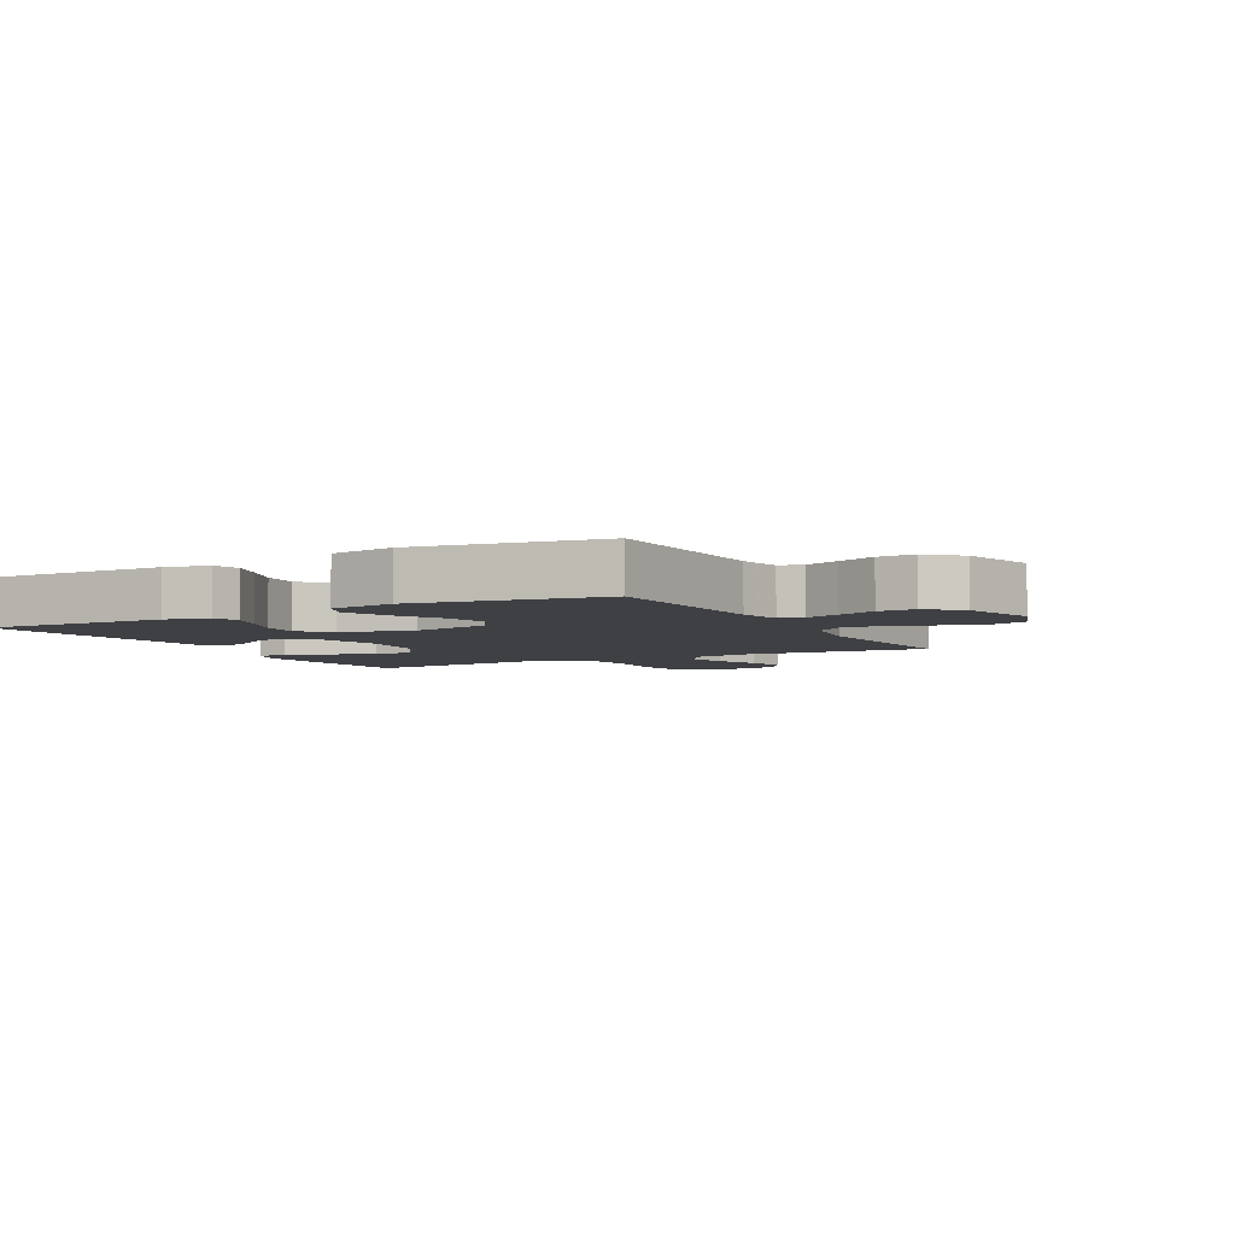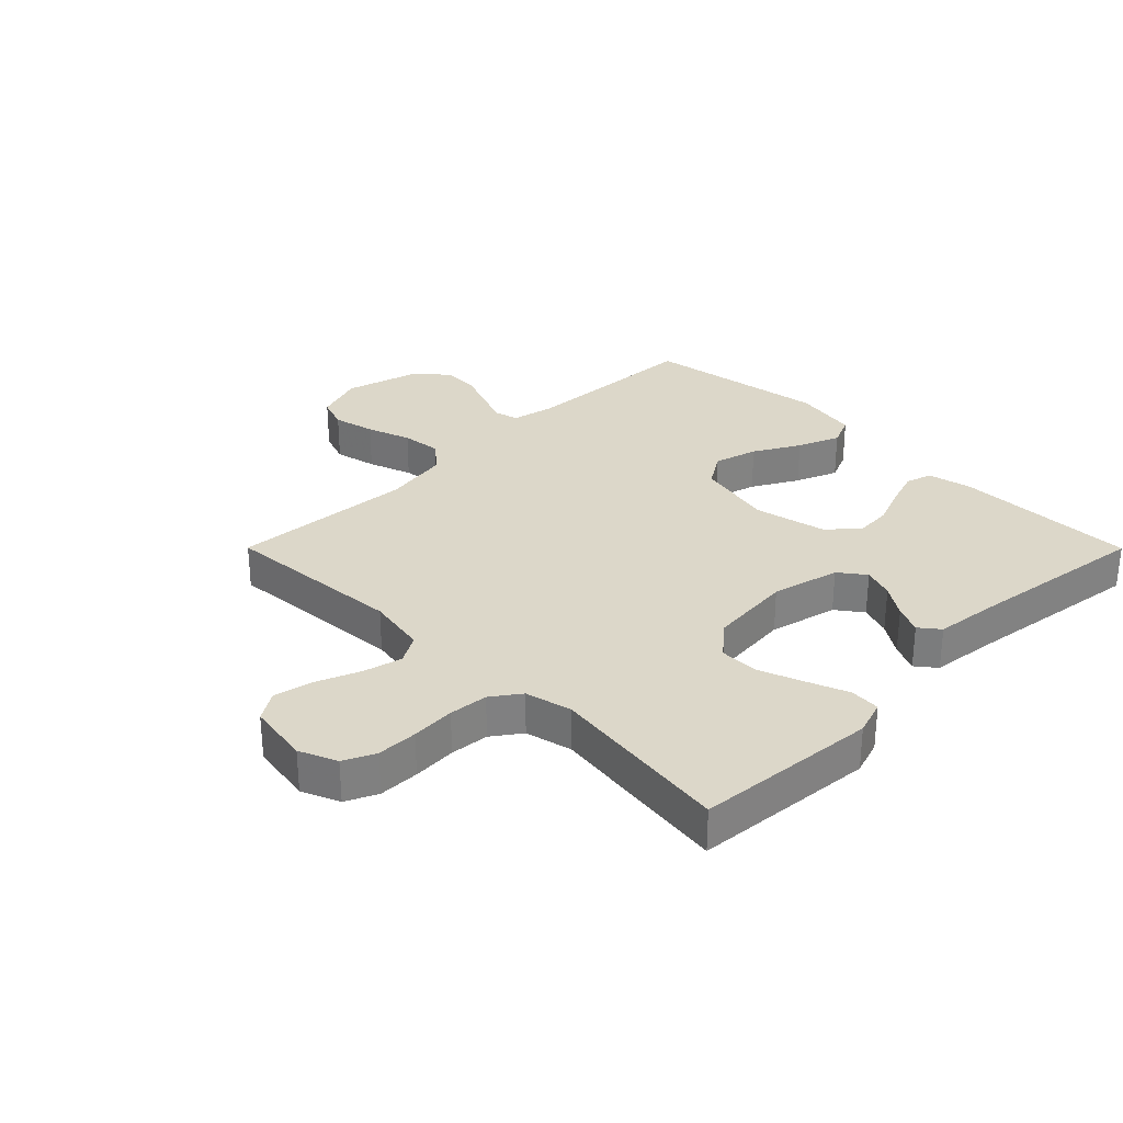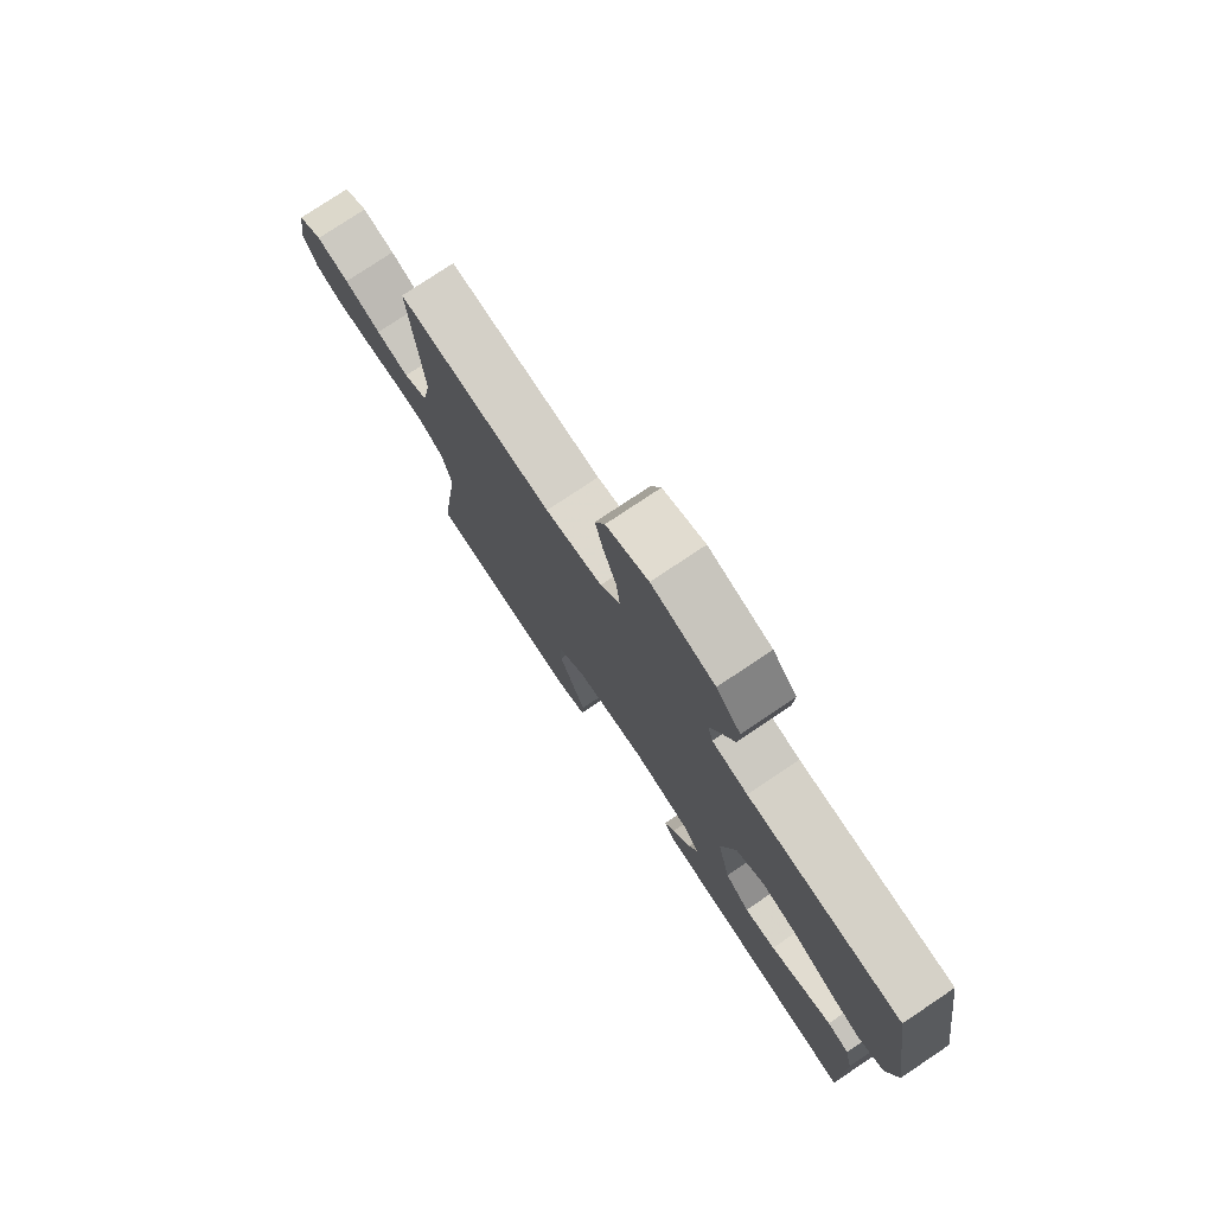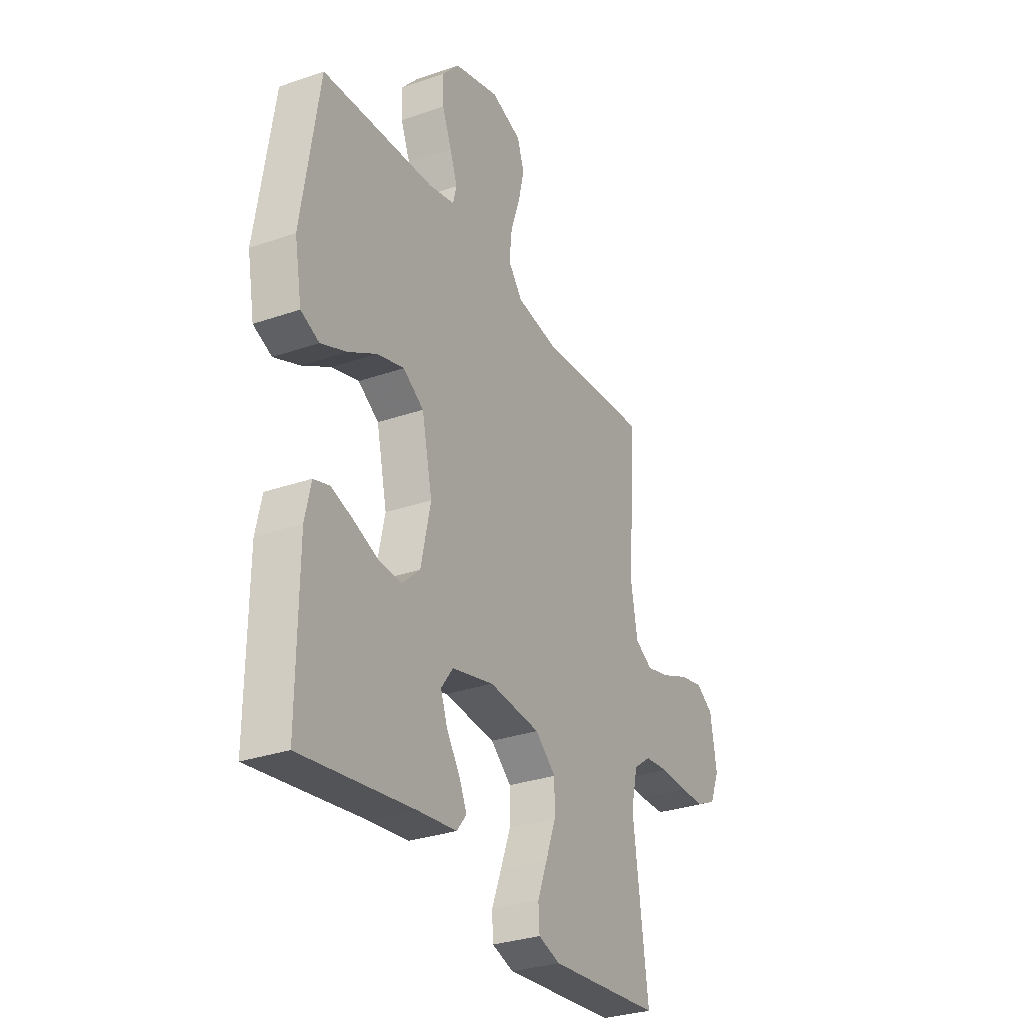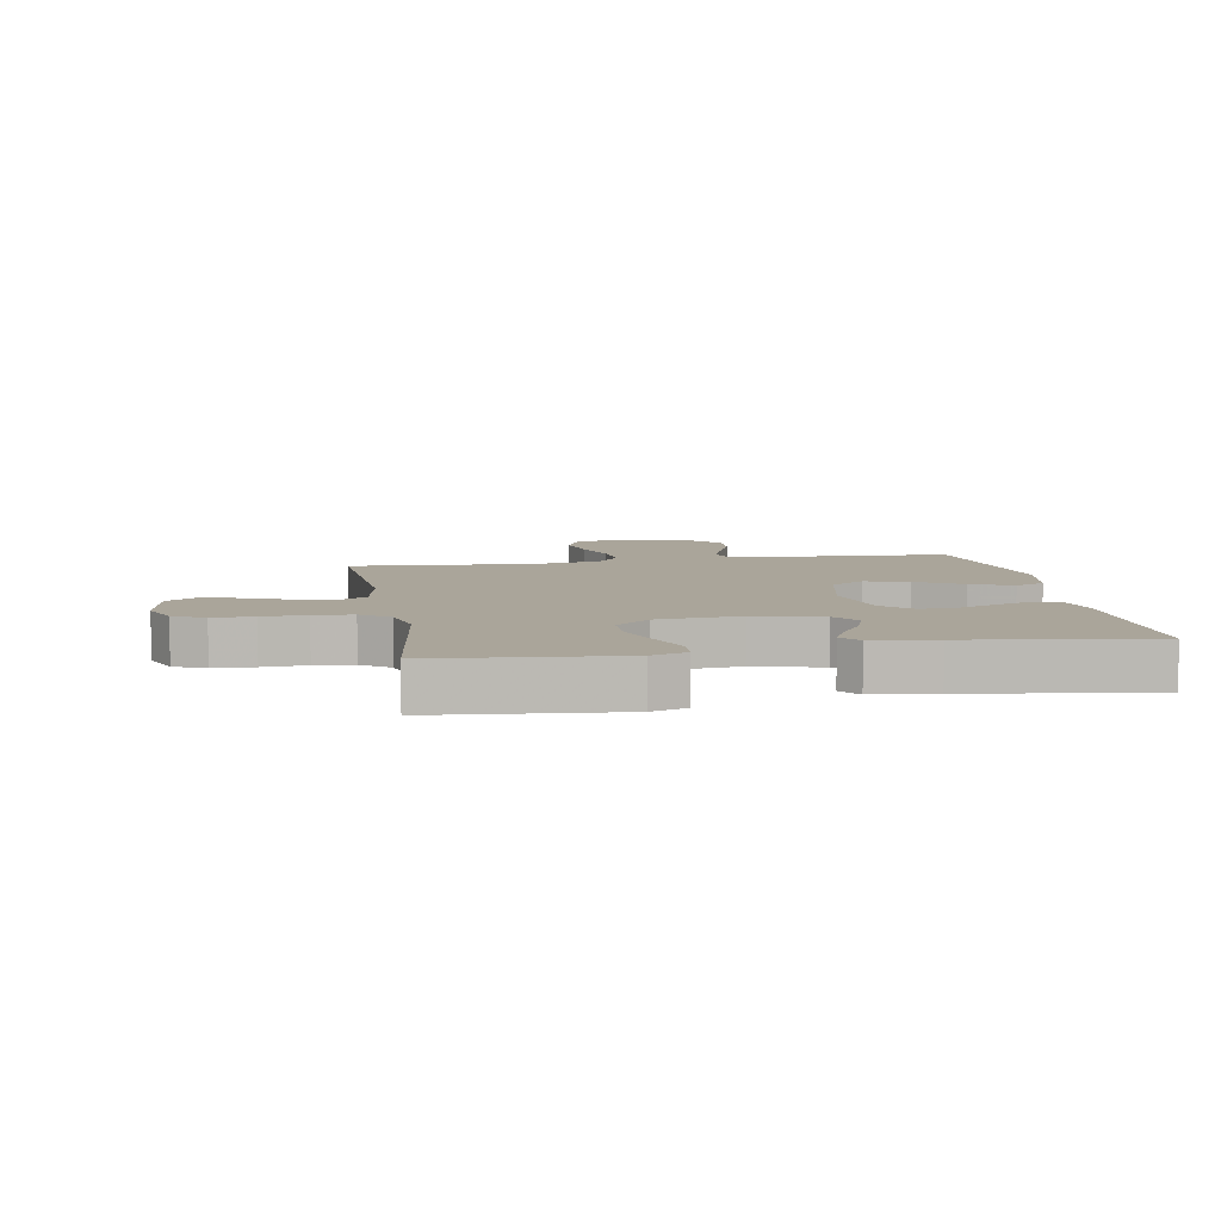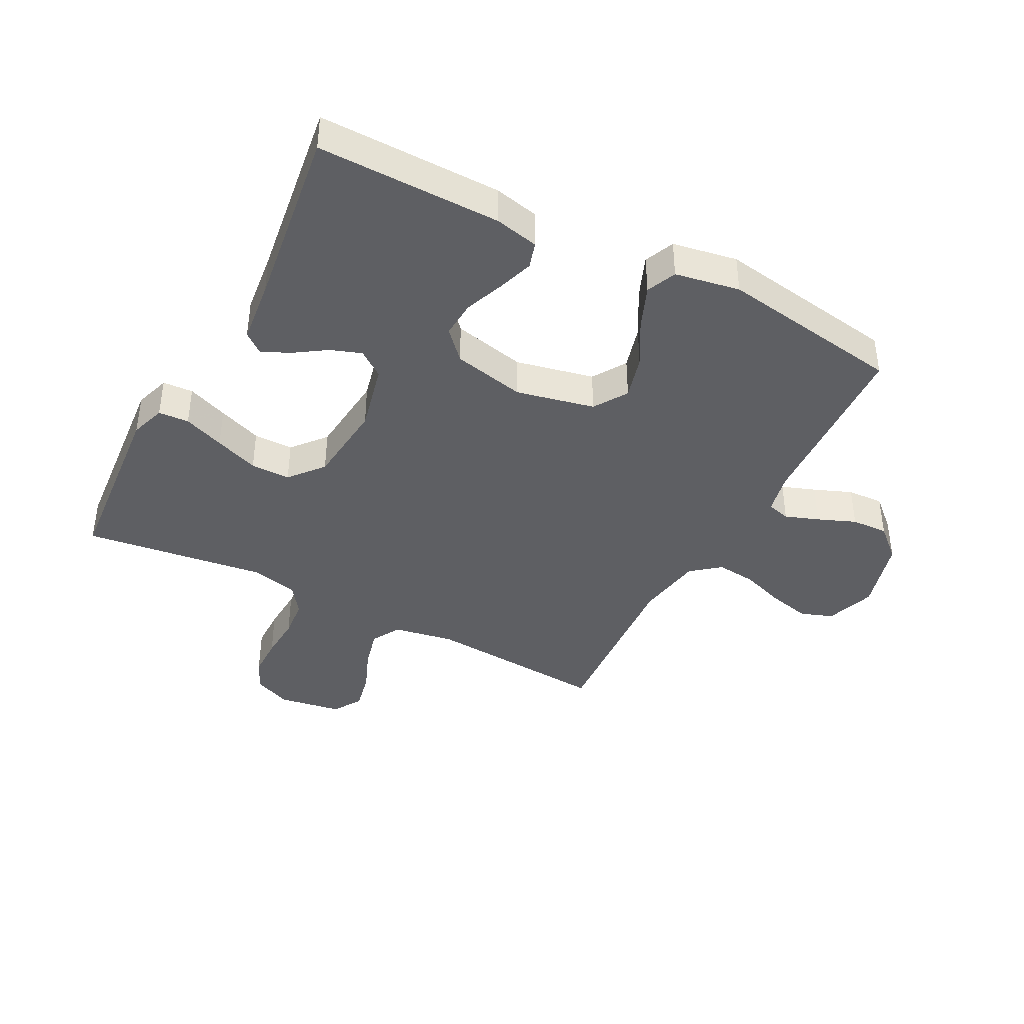
<metadata>
{"format":"obj","ext":"obj","renderer":"f3d","projection":"perspective","resolution":1024,"background":"white","views":[{"elev":-4.8,"azim":-61.8,"up":"+Y"},{"elev":30.3,"azim":135.1,"up":"+Y"},{"elev":77.3,"azim":-123.8,"up":"+Z"},{"elev":-30.3,"azim":-63.2,"up":"+Z"},{"elev":7.6,"azim":170.3,"up":"+Y"},{"elev":-40.6,"azim":-117.7,"up":"+Y"}]}
</metadata>
<code>
v -0.5 0.07 0.5
v -0.2 0.07 0.515
v -0.131 0.07 0.53
v -0.121 0.07 0.568
v -0.141 0.07 0.623
v -0.166 0.07 0.685
v -0.169 0.07 0.745
v -0.122 0.07 0.797
v 0 0.07 0.831
v 0.081 0.07 0.803
v 0.1 0.07 0.75
v 0.084 0.07 0.681
v 0.059 0.07 0.609
v 0.052 0.07 0.544
v 0.09 0.07 0.497
v 0.2 0.07 0.479
v 0.5 0.07 0.5
v 0.478 0.07 0.2
v 0.496 0.07 0.101
v 0.543 0.07 0.074
v 0.607 0.07 0.09
v 0.678 0.07 0.119
v 0.742 0.07 0.133
v 0.789 0.07 0.103
v 0.806 0.07 0
v 0.78 0.07 -0.062
v 0.728 0.07 -0.086
v 0.661 0.07 -0.087
v 0.589 0.07 -0.083
v 0.525 0.07 -0.089
v 0.478 0.07 -0.123
v 0.46 0.07 -0.2
v 0.5 0.07 -0.5
v 0.2 0.07 -0.526
v 0.142 0.07 -0.507
v 0.139 0.07 -0.457
v 0.165 0.07 -0.39
v 0.192 0.07 -0.318
v 0.192 0.07 -0.253
v 0.137 0.07 -0.207
v 0 0.07 -0.194
v -0.112 0.07 -0.221
v -0.144 0.07 -0.264
v -0.126 0.07 -0.315
v -0.091 0.07 -0.367
v -0.07 0.07 -0.413
v -0.096 0.07 -0.446
v -0.2 0.07 -0.458
v -0.5 0.07 -0.5
v -0.497 0.07 -0.2
v -0.481 0.07 -0.128
v -0.438 0.07 -0.115
v -0.38 0.07 -0.134
v -0.315 0.07 -0.159
v -0.254 0.07 -0.163
v -0.206 0.07 -0.119
v -0.18 0.07 0
v -0.208 0.07 0.128
v -0.263 0.07 0.163
v -0.335 0.07 0.143
v -0.41 0.07 0.101
v -0.479 0.07 0.073
v -0.528 0.07 0.094
v -0.547 0.07 0.2
v -0.5 0 0.5
v -0.2 0 0.515
v -0.131 0 0.53
v -0.121 0 0.568
v -0.141 0 0.623
v -0.166 0 0.685
v -0.169 0 0.745
v -0.122 0 0.797
v 0 0 0.831
v 0.081 0 0.803
v 0.1 0 0.75
v 0.084 0 0.681
v 0.059 0 0.609
v 0.052 0 0.544
v 0.09 0 0.497
v 0.2 0 0.479
v 0.5 0 0.5
v 0.478 0 0.2
v 0.496 0 0.101
v 0.543 0 0.074
v 0.607 0 0.09
v 0.678 0 0.119
v 0.742 0 0.133
v 0.789 0 0.103
v 0.806 0 0
v 0.78 0 -0.062
v 0.728 0 -0.086
v 0.661 0 -0.087
v 0.589 0 -0.083
v 0.525 0 -0.089
v 0.478 0 -0.123
v 0.46 0 -0.2
v 0.5 0 -0.5
v 0.2 0 -0.526
v 0.142 0 -0.507
v 0.139 0 -0.457
v 0.165 0 -0.39
v 0.192 0 -0.318
v 0.192 0 -0.253
v 0.137 0 -0.207
v 0 0 -0.194
v -0.112 0 -0.221
v -0.144 0 -0.264
v -0.126 0 -0.315
v -0.091 0 -0.367
v -0.07 0 -0.413
v -0.096 0 -0.446
v -0.2 0 -0.458
v -0.5 0 -0.5
v -0.497 0 -0.2
v -0.481 0 -0.128
v -0.438 0 -0.115
v -0.38 0 -0.134
v -0.315 0 -0.159
v -0.254 0 -0.163
v -0.206 0 -0.119
v -0.18 0 0
v -0.208 0 0.128
v -0.263 0 0.163
v -0.335 0 0.143
v -0.41 0 0.101
v -0.479 0 0.073
v -0.528 0 0.094
v -0.547 0 0.2
f 63 64 1 2
f 60 61 62 63
f 59 60 63 2
f 58 59 2 3
f 57 58 3 4
f 51 52 53 54
f 49 50 51 54
f 48 49 54 55
f 47 48 55 56
f 44 45 46 47
f 43 44 47 56
f 34 35 36 37
f 32 33 34 37
f 31 32 37 38
f 30 31 38 39
f 26 27 28 29
f 26 29 30
f 25 26 30
f 24 25 30
f 21 22 23 24
f 20 21 24 30
f 19 20 30 39
f 16 17 18
f 15 16 18 19
f 10 11 12 13
f 8 9 10 13
f 8 13 14
f 5 6 7 8
f 4 5 8 14
f 57 4 14 15
f 42 43 56 57
f 41 42 57 15
f 15 19 39 40
f 15 40 41
f 66 65 128 127
f 127 126 125 124
f 66 127 124 123
f 67 66 123 122
f 68 67 122 121
f 118 117 116 115
f 118 115 114 113
f 119 118 113 112
f 120 119 112 111
f 111 110 109 108
f 120 111 108 107
f 101 100 99 98
f 101 98 97 96
f 102 101 96 95
f 103 102 95 94
f 93 92 91 90
f 94 93 90
f 94 90 89
f 94 89 88
f 88 87 86 85
f 94 88 85 84
f 103 94 84 83
f 82 81 80
f 83 82 80 79
f 77 76 75 74
f 77 74 73 72
f 78 77 72
f 72 71 70 69
f 78 72 69 68
f 79 78 68 121
f 121 120 107 106
f 79 121 106 105
f 104 103 83 79
f 105 104 79
f 1 65 66 2
f 2 66 67 3
f 3 67 68 4
f 4 68 69 5
f 5 69 70 6
f 6 70 71 7
f 7 71 72 8
f 8 72 73 9
f 9 73 74 10
f 10 74 75 11
f 11 75 76 12
f 12 76 77 13
f 13 77 78 14
f 14 78 79 15
f 15 79 80 16
f 16 80 81 17
f 17 81 82 18
f 18 82 83 19
f 19 83 84 20
f 20 84 85 21
f 21 85 86 22
f 22 86 87 23
f 23 87 88 24
f 24 88 89 25
f 25 89 90 26
f 26 90 91 27
f 27 91 92 28
f 28 92 93 29
f 29 93 94 30
f 30 94 95 31
f 31 95 96 32
f 32 96 97 33
f 33 97 98 34
f 34 98 99 35
f 35 99 100 36
f 36 100 101 37
f 37 101 102 38
f 38 102 103 39
f 39 103 104 40
f 40 104 105 41
f 41 105 106 42
f 42 106 107 43
f 43 107 108 44
f 44 108 109 45
f 45 109 110 46
f 46 110 111 47
f 47 111 112 48
f 48 112 113 49
f 49 113 114 50
f 50 114 115 51
f 51 115 116 52
f 52 116 117 53
f 53 117 118 54
f 54 118 119 55
f 55 119 120 56
f 56 120 121 57
f 57 121 122 58
f 58 122 123 59
f 59 123 124 60
f 60 124 125 61
f 61 125 126 62
f 62 126 127 63
f 63 127 128 64
f 64 128 65 1

</code>
